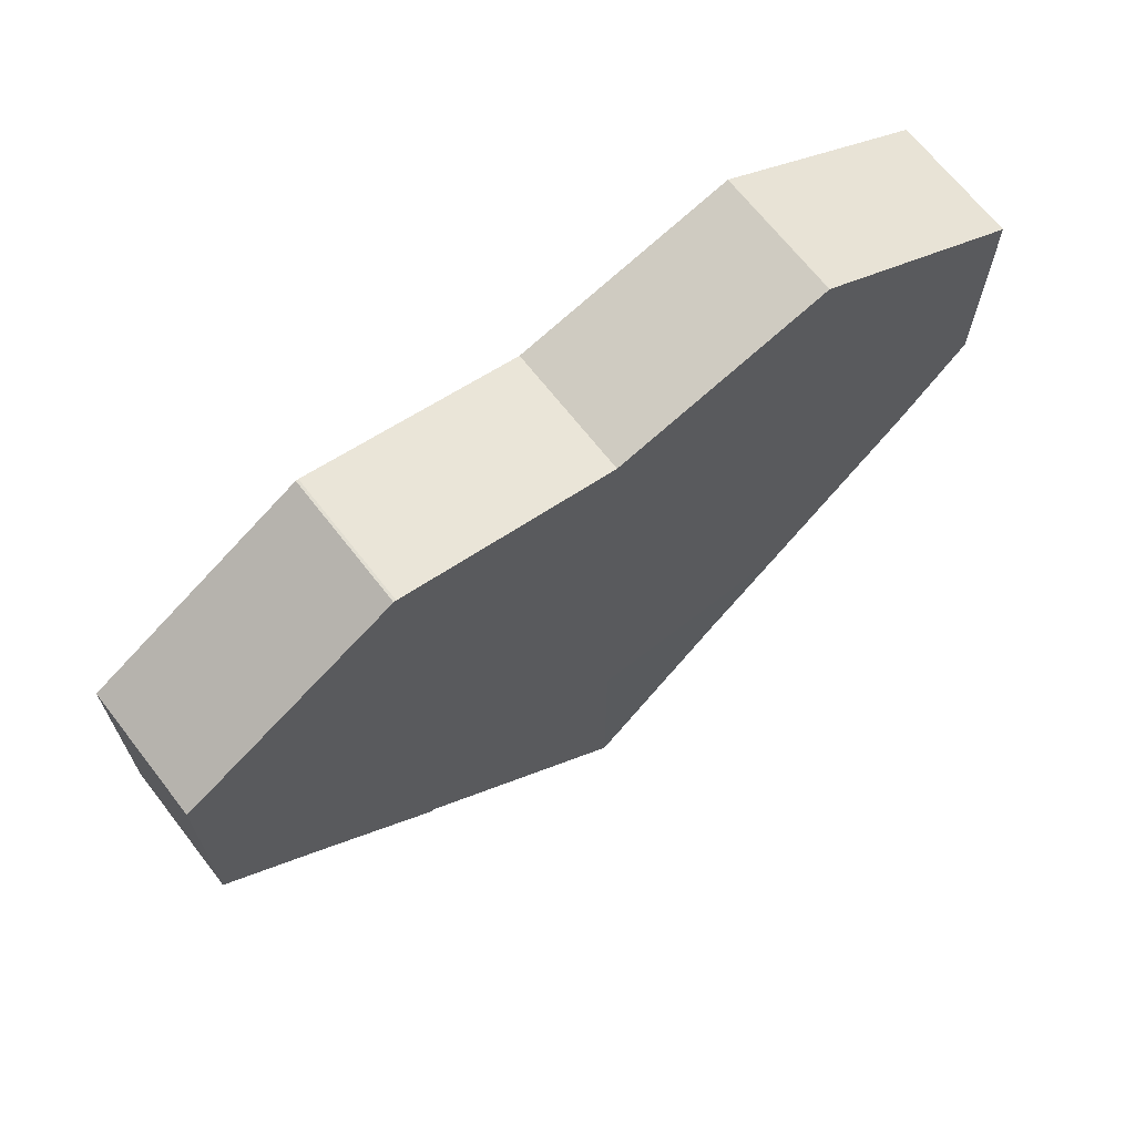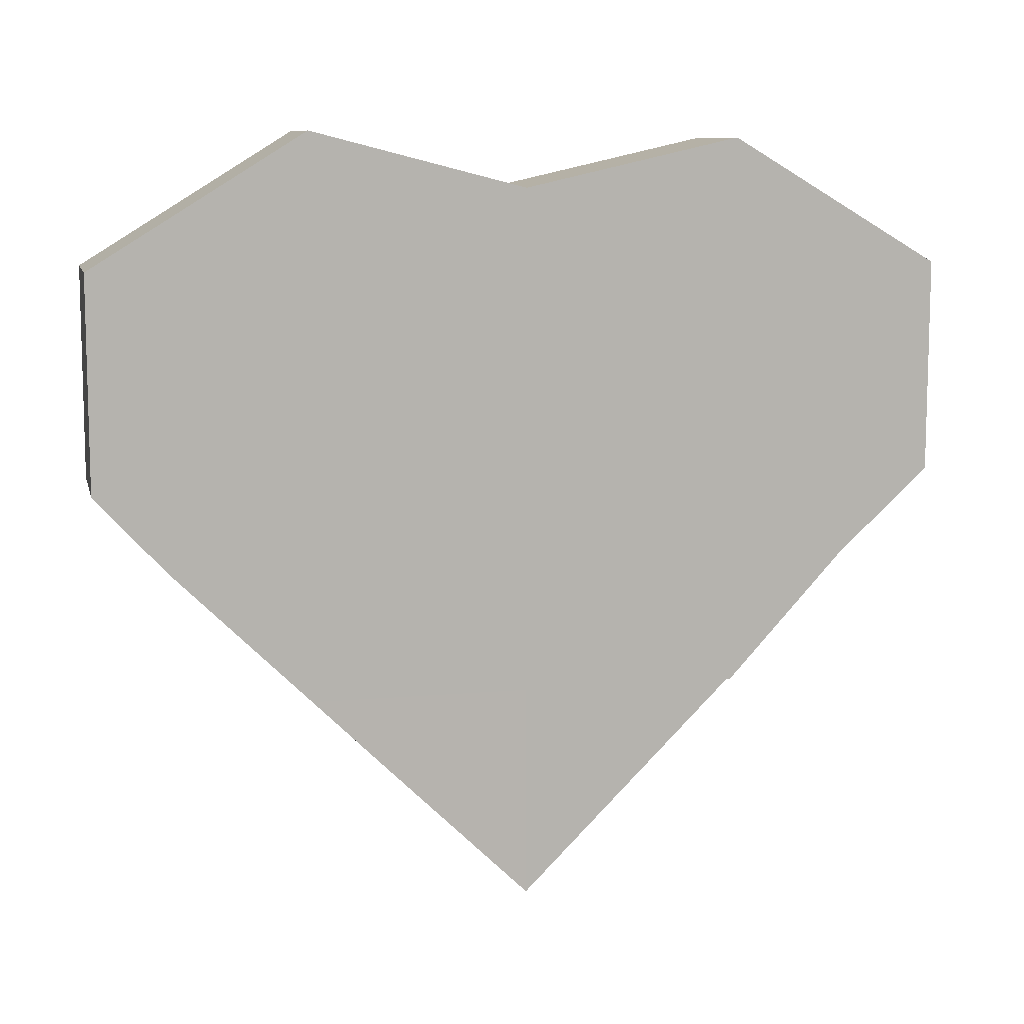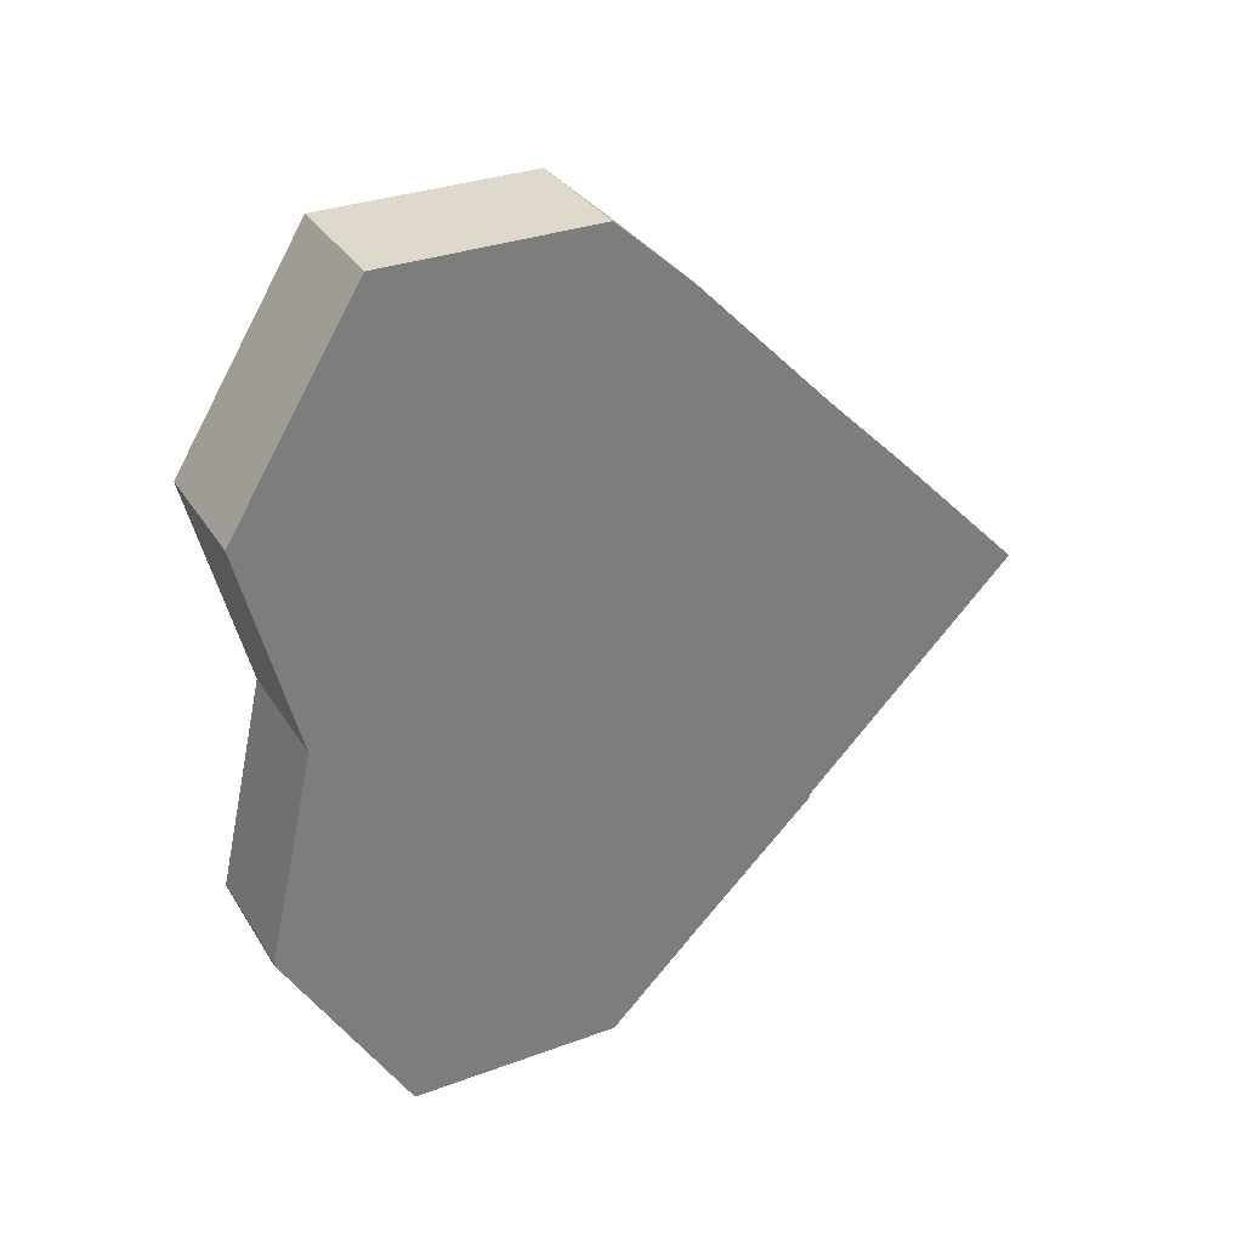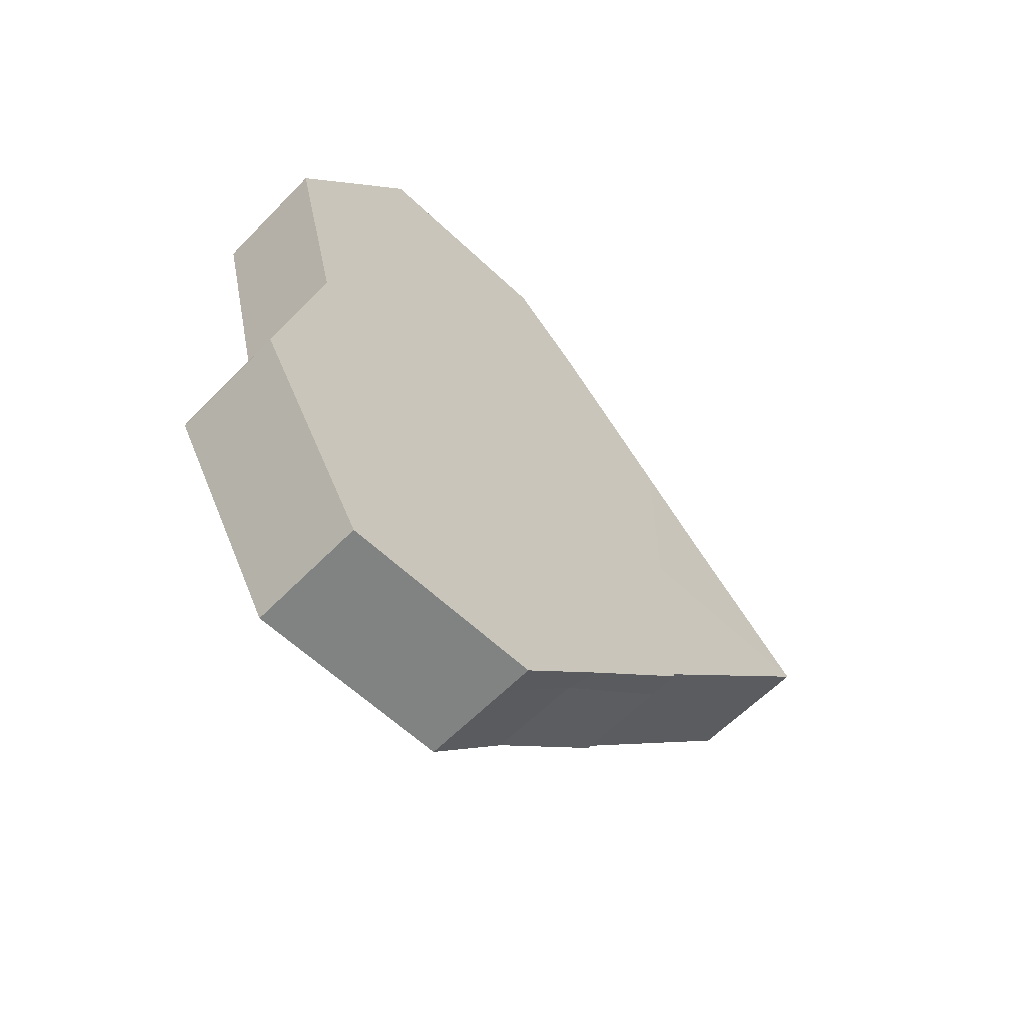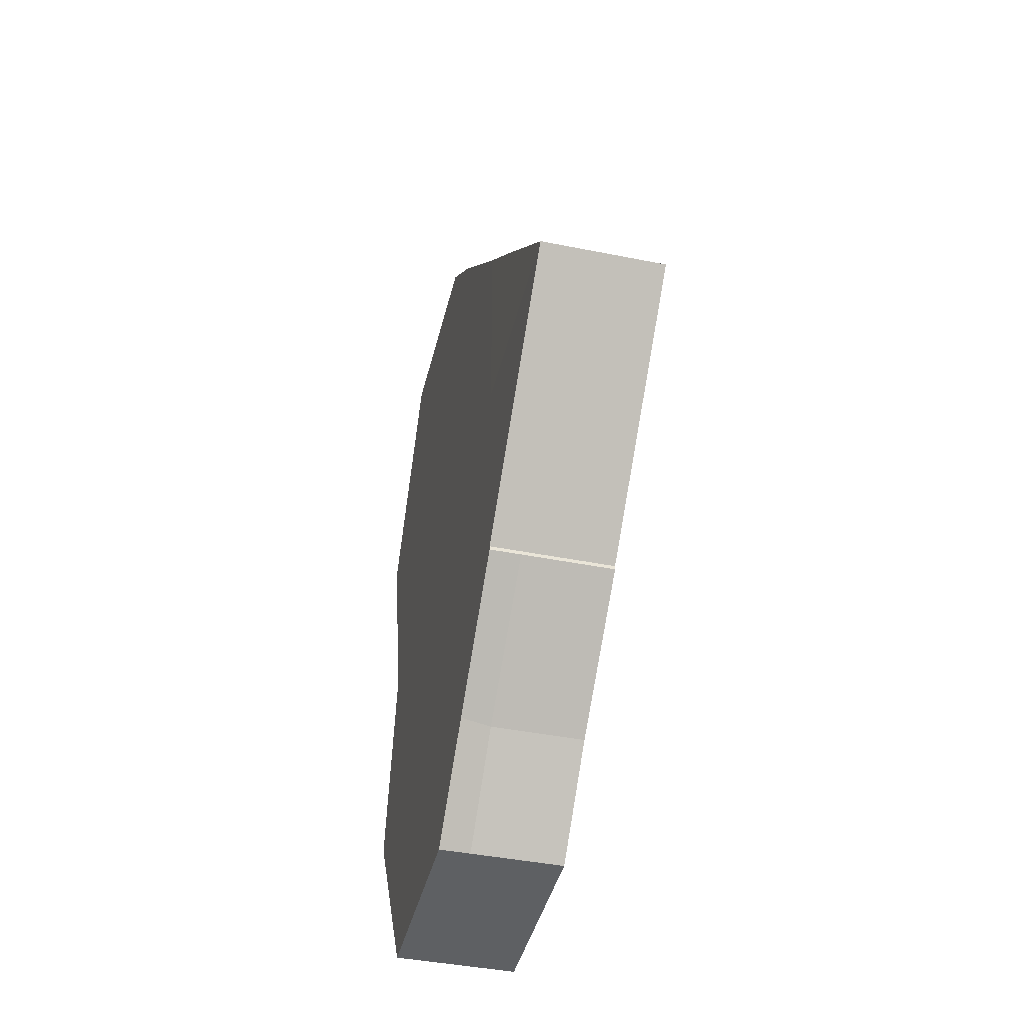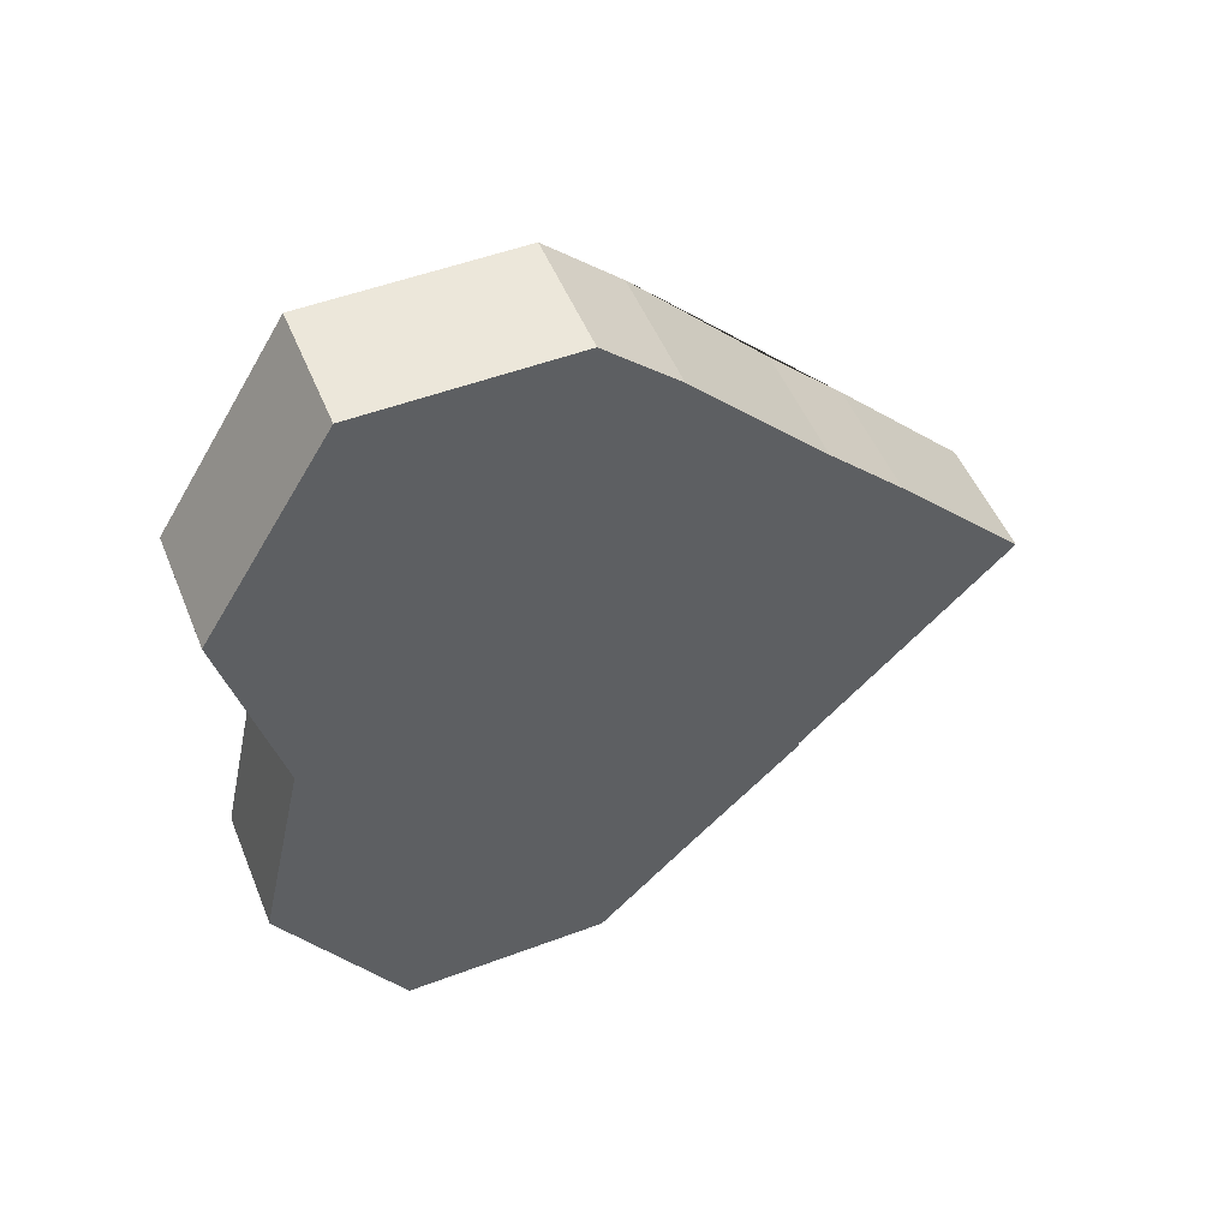
<metadata>
{"format":"obj","ext":"obj","renderer":"f3d","projection":"perspective","resolution":1024,"background":"white","views":[{"elev":67.8,"azim":-127.9,"up":"+Y"},{"elev":9.6,"azim":76.9,"up":"+Y"},{"elev":32.3,"azim":-117.2,"up":"+Z"},{"elev":-60.6,"azim":-133.9,"up":"+Z"},{"elev":-42.5,"azim":-13.5,"up":"+Z"},{"elev":51.6,"azim":-112.1,"up":"+Z"}]}
</metadata>
<code>
o Cube
v 0.149 0.793 -0.5058
v 0.149 -0.5011 -0.5093
v 0.149 0.8084 0.5009
v 0.149 -0.5036 0.5015
v -0.149 0.793 -0.5058
v -0.149 -0.5011 -0.5093
v -0.149 0.8084 0.5009
v -0.149 -0.5036 0.5015
v -0.149 -1 0
v 0 -0.5011 -0.5093
v 0.149 0 -1
v -0.149 0 1
v 0.149 0 1
v -0.149 0 -1
v 0 0.8084 0.5009
v 0.149 0.6801 0
v 0 -0.5036 0.5015
v -0.149 0.6801 0
v 0 0.793 -0.5058
v 0.149 -1 0
v 0 0 -1
v 0.149 0 0
v 0 -1 0
v -0.149 0 0
v 0 0 1
v 0 0.6801 0
v -0.1469 -0.687 0.3201
v -0.07452 -0.5011 -0.5093
v 0.149 -0.2018 -0.7827
v -0.149 0.5 1
v 0.149 -0.1776 0.8383
v -0.149 -0.2194 -0.7827
v -0.07452 0.8084 0.5009
v 0.149 0.8084 0.5
v 0.07452 -0.5036 0.5015
v -0.149 0.793 -0.5
v 0.07452 0.793 -0.5058
v 0.149 -0.5015 -0.5
v -0.149 -0.5015 -0.5
v 0.07452 -0.5011 -0.5093
v 0.149 0.5 -1
v -0.149 -0.1776 0.8383
v 0.149 0.5 1
v -0.149 0.5 -1
v 0.07452 0.8084 0.5009
v 0.149 0.793 -0.5
v -0.07452 -0.5036 0.5015
v -0.149 0.8084 0.5
v -0.07452 0.793 -0.5058
v 0.1512 -0.687 0.3201
v 0.07452 0 -1
v -0.07452 0 -1
v 0 -0.2018 -0.7827
v 0 0.5 -1
v 0.149 0 0.5
v 0.149 0 -0.5
v 0.149 -0.5 0
v 0.149 0.5 0
v 0.002109 -0.687 0.3201
v 0 -0.5015 -0.5
v -0.07452 -1 0
v 0.07452 -1 0
v -0.149 0 -0.5
v -0.149 0 0.5
v -0.149 -0.5 0
v -0.149 0.5 0
v -0.07452 0 1
v 0.07452 0 1
v 0 -0.1776 0.8383
v 0 0.5 1
v 0 0.8084 0.5
v 0 0.793 -0.5
v 0.07452 0.6801 0
v -0.07452 0.6801 0
v -0.07452 0.793 -0.5
v 0.07452 0.793 -0.5
v 0.07452 0.8084 0.5
v 0.07452 0.5 1
v 0.07452 -0.1776 0.8383
v -0.07452 -0.1776 0.8383
v -0.149 0.5 0.5
v -0.149 -0.5 0.5
v -0.149 -0.5 -0.5
v 0.07452 -0.5015 -0.5
v -0.07452 -0.5015 -0.5
v -0.07241 -0.687 0.3201
v 0.149 0.5 -0.5
v 0.149 -0.5 -0.5
v 0.149 -0.5 0.5
v -0.07452 0.5 -1
v -0.07452 -0.2018 -0.7827
v 0.07452 -0.2018 -0.7827
v 0.07452 0.5 -1
v 0.149 0.5 0.5
v 0.07663 -0.687 0.3201
v -0.149 0.5 -0.5
v -0.07452 0.5 1
v -0.07452 0.8084 0.5
f 98 48 7 33
f 97 33 7 30
f 96 36 5 44
f 95 50 4 35
f 94 34 3 43
f 93 37 1 41
f 92 51 11 29
f 91 52 21 53
f 90 49 19 54
f 89 55 13 31
f 88 56 22 57
f 87 46 16 58
f 86 59 17 47
f 85 60 23 61
f 84 38 20 62
f 83 63 14 32
f 82 64 24 65
f 81 48 18 66
f 80 67 12 42
f 79 68 25 69
f 78 45 15 70
f 77 71 15 45
f 76 72 26 73
f 75 36 18 74
f 72 75 74 26
f 19 49 75 72
f 49 5 36 75
f 46 76 73 16
f 1 37 76 46
f 37 19 72 76
f 34 77 45 3
f 16 73 77 34
f 73 26 71 77
f 68 78 70 25
f 13 43 78 68
f 43 3 45 78
f 35 79 69 17
f 4 31 79 35
f 31 13 68 79
f 47 80 42 8
f 17 69 80 47
f 69 25 67 80
f 64 81 66 24
f 12 30 81 64
f 30 7 48 81
f 27 82 65 9
f 8 42 82 27
f 42 12 64 82
f 39 83 32 6
f 9 65 83 39
f 65 24 63 83
f 60 84 62 23
f 10 40 84 60
f 40 2 38 84
f 39 85 61 9
f 6 28 85 39
f 28 10 60 85
f 27 86 47 8
f 9 61 86 27
f 61 23 59 86
f 56 87 58 22
f 11 41 87 56
f 41 1 46 87
f 38 88 57 20
f 2 29 88 38
f 29 11 56 88
f 50 89 31 4
f 20 57 89 50
f 57 22 55 89
f 52 90 54 21
f 14 44 90 52
f 44 5 49 90
f 28 91 53 10
f 6 32 91 28
f 32 14 52 91
f 40 92 29 2
f 10 53 92 40
f 53 21 51 92
f 51 93 41 11
f 21 54 93 51
f 54 19 37 93
f 55 94 43 13
f 22 58 94 55
f 58 16 34 94
f 59 95 35 17
f 23 62 95 59
f 62 20 50 95
f 63 96 44 14
f 24 66 96 63
f 66 18 36 96
f 67 97 30 12
f 25 70 97 67
f 70 15 33 97
f 71 98 33 15
f 26 74 98 71
f 74 18 48 98

</code>
